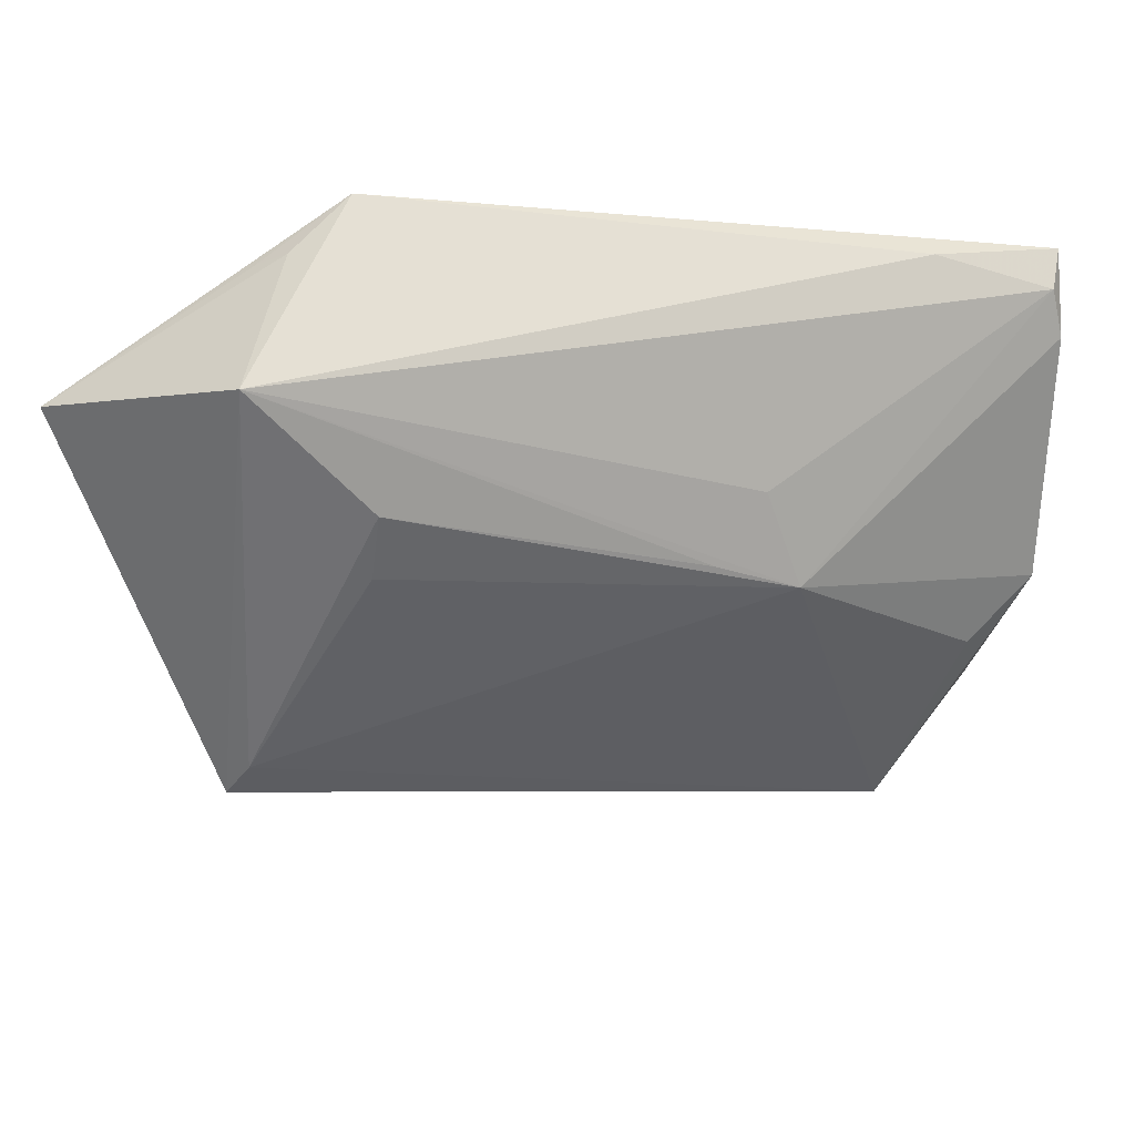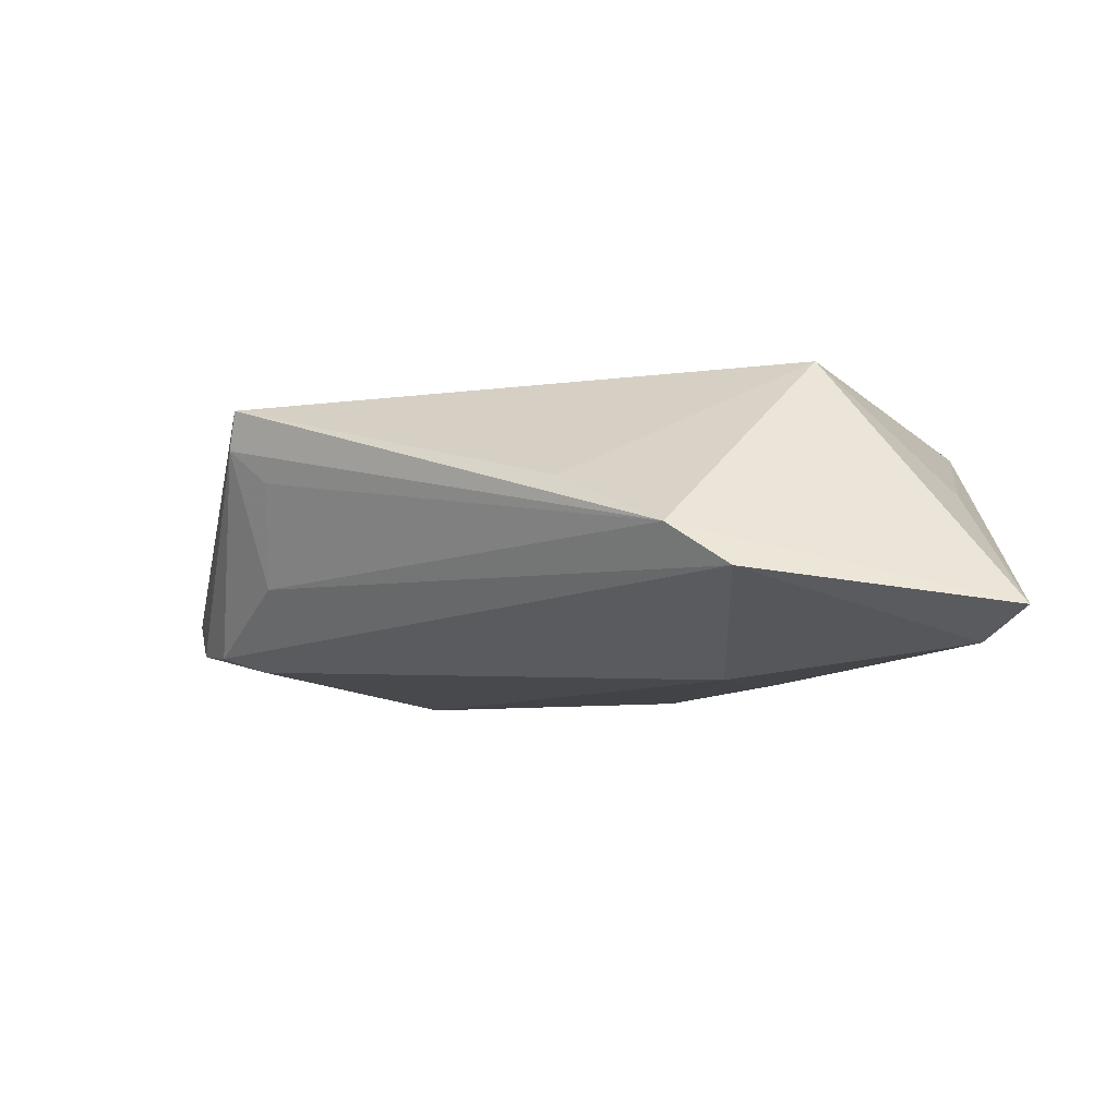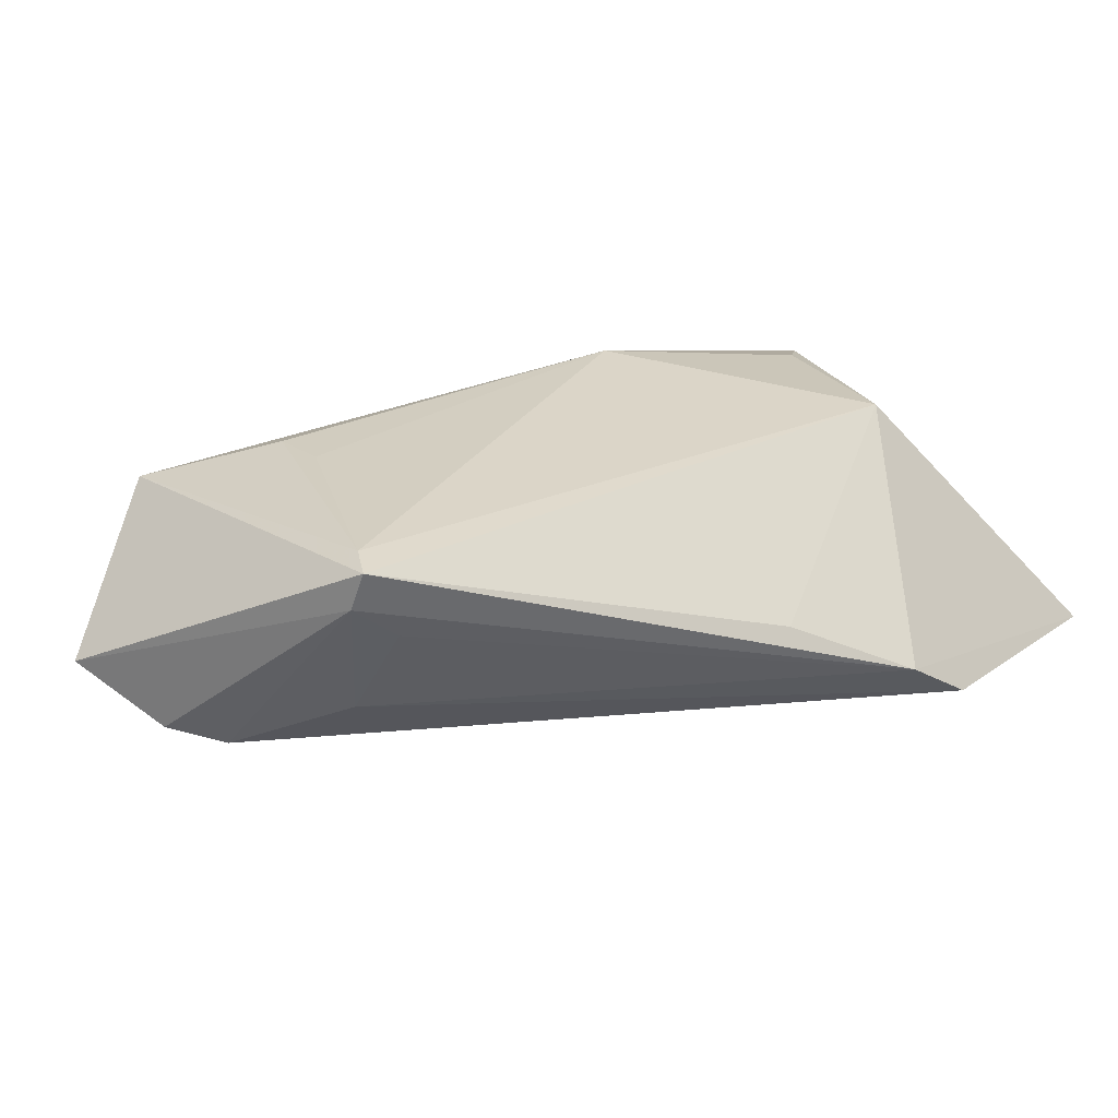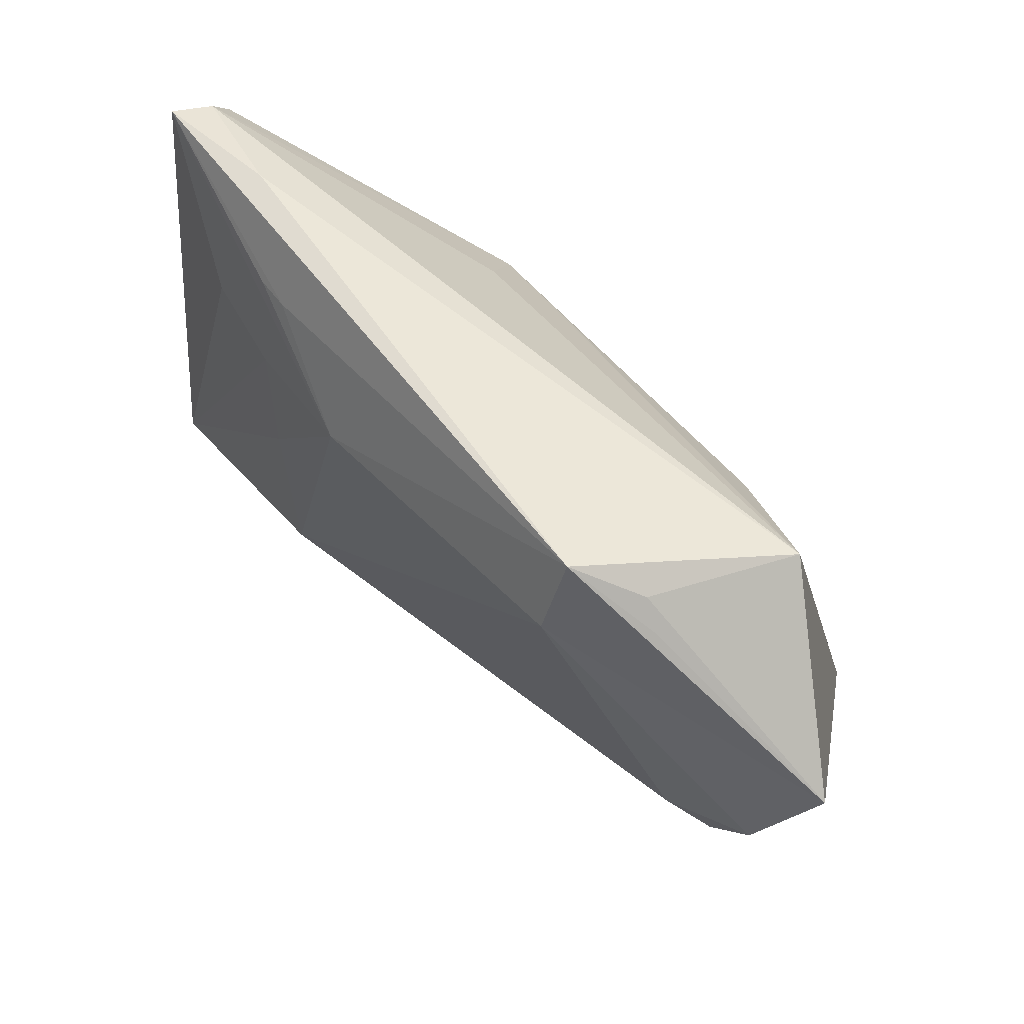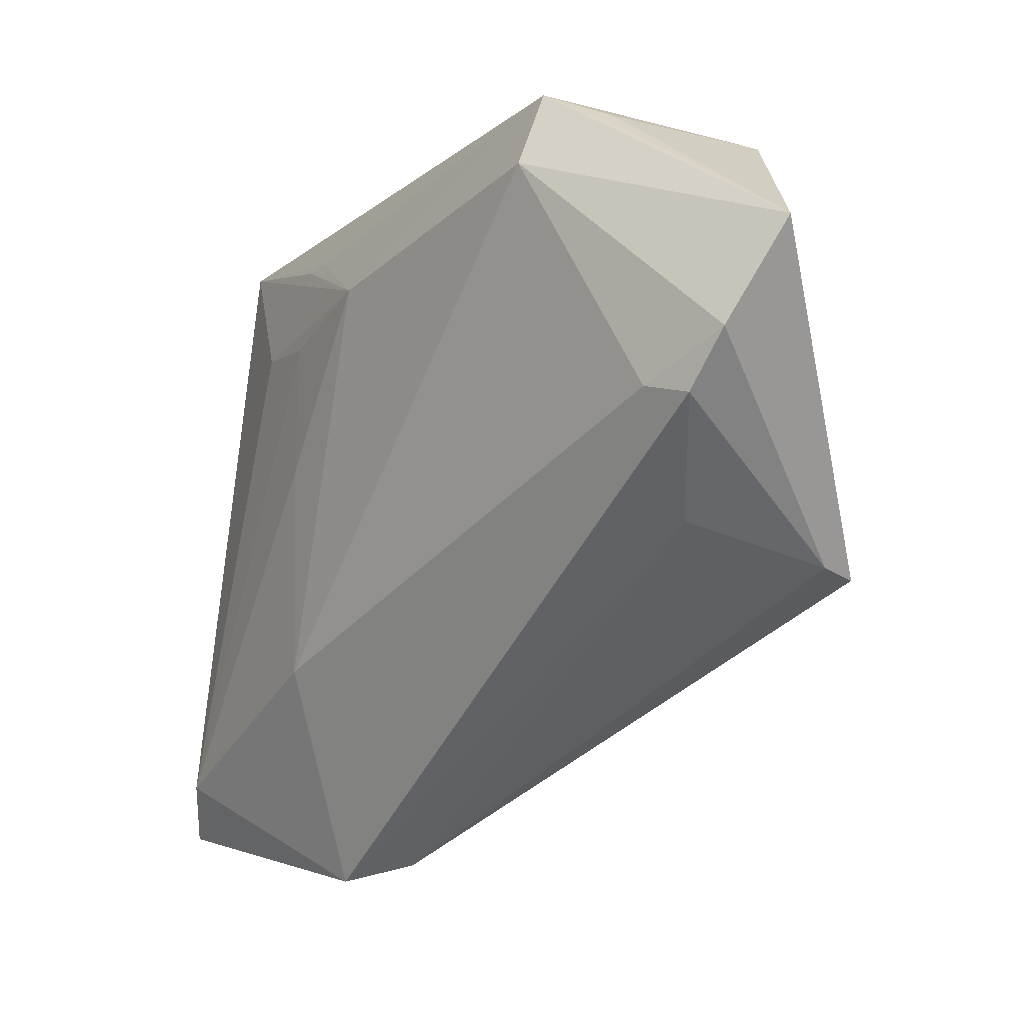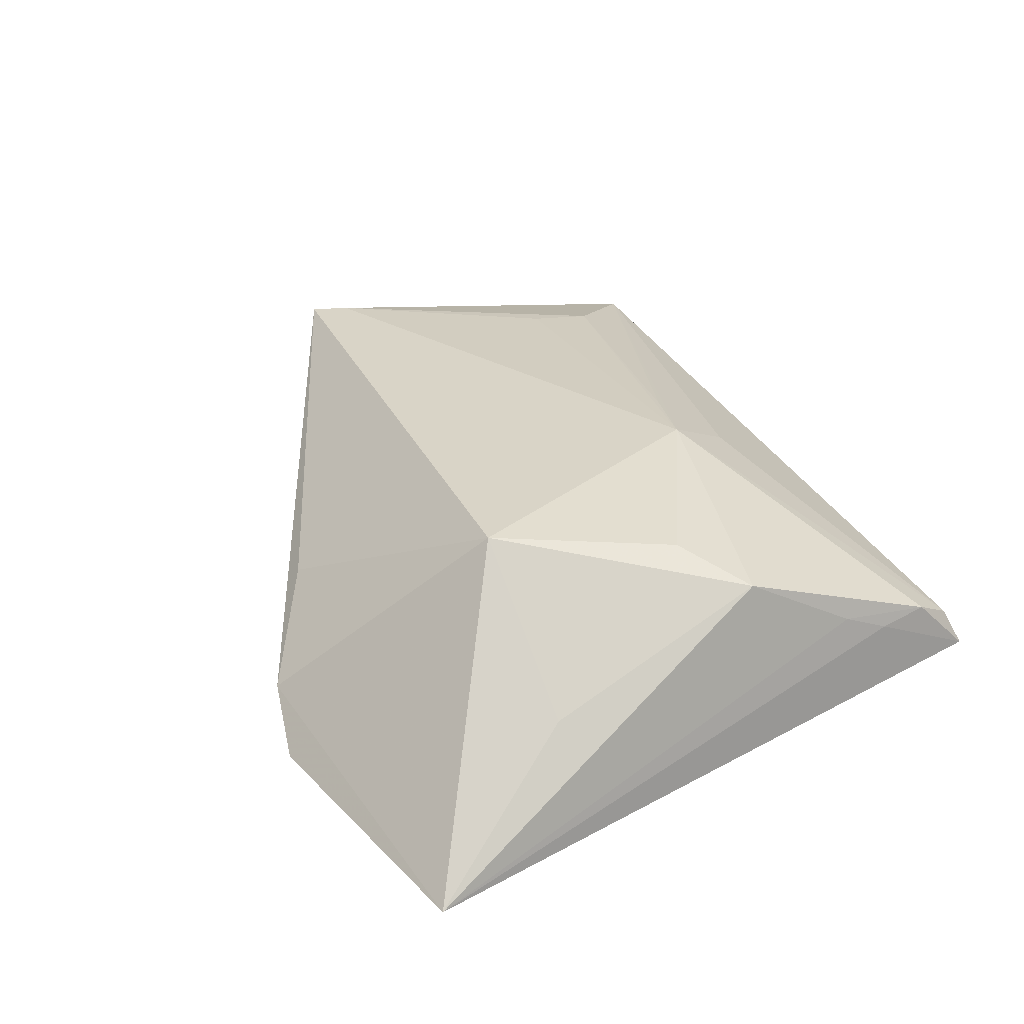
<metadata>
{"format":"obj","ext":"obj","renderer":"f3d","projection":"perspective","resolution":1024,"background":"white","views":[{"elev":45.9,"azim":-10.5,"up":"+Y"},{"elev":-10.5,"azim":5.2,"up":"+Z"},{"elev":29.5,"azim":-46.9,"up":"+Z"},{"elev":71.3,"azim":-131.6,"up":"+Y"},{"elev":-1.7,"azim":-126.5,"up":"+Y"},{"elev":28.4,"azim":57.0,"up":"+Z"}]}
</metadata>
<code>
v -0.03726 0.03535 0.00944
v 0.04062 -0.001291 0.01129
v -0.05581 0.02491 -0.003293
v 0.01392 -0.02149 -0.01714
v 0.03922 -0.02616 0.001696
v -0.02442 0.04095 -0.009556
v 0.005584 0.01164 0.01635
v -0.0443 -0.009491 0.01236
v 0.01718 0.002041 -0.01514
v 0.01222 0.02367 -0.01287
v -0.05237 0.01393 -0.008834
v 0.04016 -0.03706 -0.01567
v 0.01404 0.007936 0.01719
v 0.008461 -0.04453 -0.004092
v 0.03086 0.03109 -0.002614
v -0.04851 0.007656 -0.01001
v 0.04265 0.02694 -0.00016
v 0.04329 0.02254 0.002118
v 0.02437 -0.02561 0.01719
v -0.02722 0.01506 0.01532
v 0.0442 -0.04402 -0.01294
v 0.0442 0.0286 -0.004213
v -0.04348 0.008492 -0.01167
v -0.04351 -0.01082 0.01692
v 0.006488 0.02283 -0.01439
v -0.003135 -0.03533 0.002881
v 0.01531 -0.04676 -0.009083
v 0.01134 0.01696 0.01258
v -0.03113 0.03817 -0.005293
v -0.03946 -0.01142 0.007943
v 0.0199 0.01706 -0.01286
v -0.02554 0.03307 -0.01375
v 0.02306 0.02697 -0.009334
v -0.04031 -0.004736 -0.00355
v 0.04278 0.01132 0.003932
v -0.02613 0.02224 0.01446
v -0.04096 -0.007244 0.01719
v 0.02989 0.01648 -0.01091
v 0.03328 -0.006426 0.01463
v 0.01944 0.02767 -0.009611
v 0.04344 0.01667 0.001495
v -0.03417 0.03623 -0.006597
f 3 24 1
f 5 19 21
f 21 19 14
f 14 27 21
f 14 34 27
f 6 25 32
f 6 32 3
f 12 22 21
f 21 27 12
f 27 34 16
f 16 23 27
f 26 19 24
f 24 14 26
f 26 14 19
f 8 14 24
f 8 16 34
f 8 24 3
f 22 6 15
f 15 6 1
f 40 6 22
f 25 6 40
f 3 1 29
f 1 6 29
f 19 5 2
f 2 5 21
f 22 12 38
f 32 25 4
f 4 23 32
f 27 23 4
f 4 12 27
f 32 23 11
f 23 16 11
f 3 32 11
f 11 8 3
f 16 8 11
f 34 14 30
f 30 8 34
f 14 8 30
f 17 15 1
f 22 15 17
f 33 40 22
f 25 40 33
f 42 6 3
f 3 29 42
f 42 29 6
f 37 1 24
f 37 36 1
f 24 19 37
f 19 13 37
f 7 13 1
f 1 36 7
f 7 36 13
f 39 13 19
f 19 2 39
f 39 2 13
f 21 22 41
f 25 38 31
f 31 38 12
f 1 13 28
f 28 17 1
f 13 17 28
f 10 33 22
f 25 33 10
f 22 38 10
f 10 38 25
f 13 36 20
f 20 37 13
f 36 37 20
f 35 2 21
f 21 41 35
f 13 2 18
f 18 17 13
f 2 35 18
f 18 35 41
f 22 17 18
f 18 41 22
f 25 31 9
f 9 31 12
f 9 4 25
f 12 4 9

</code>
